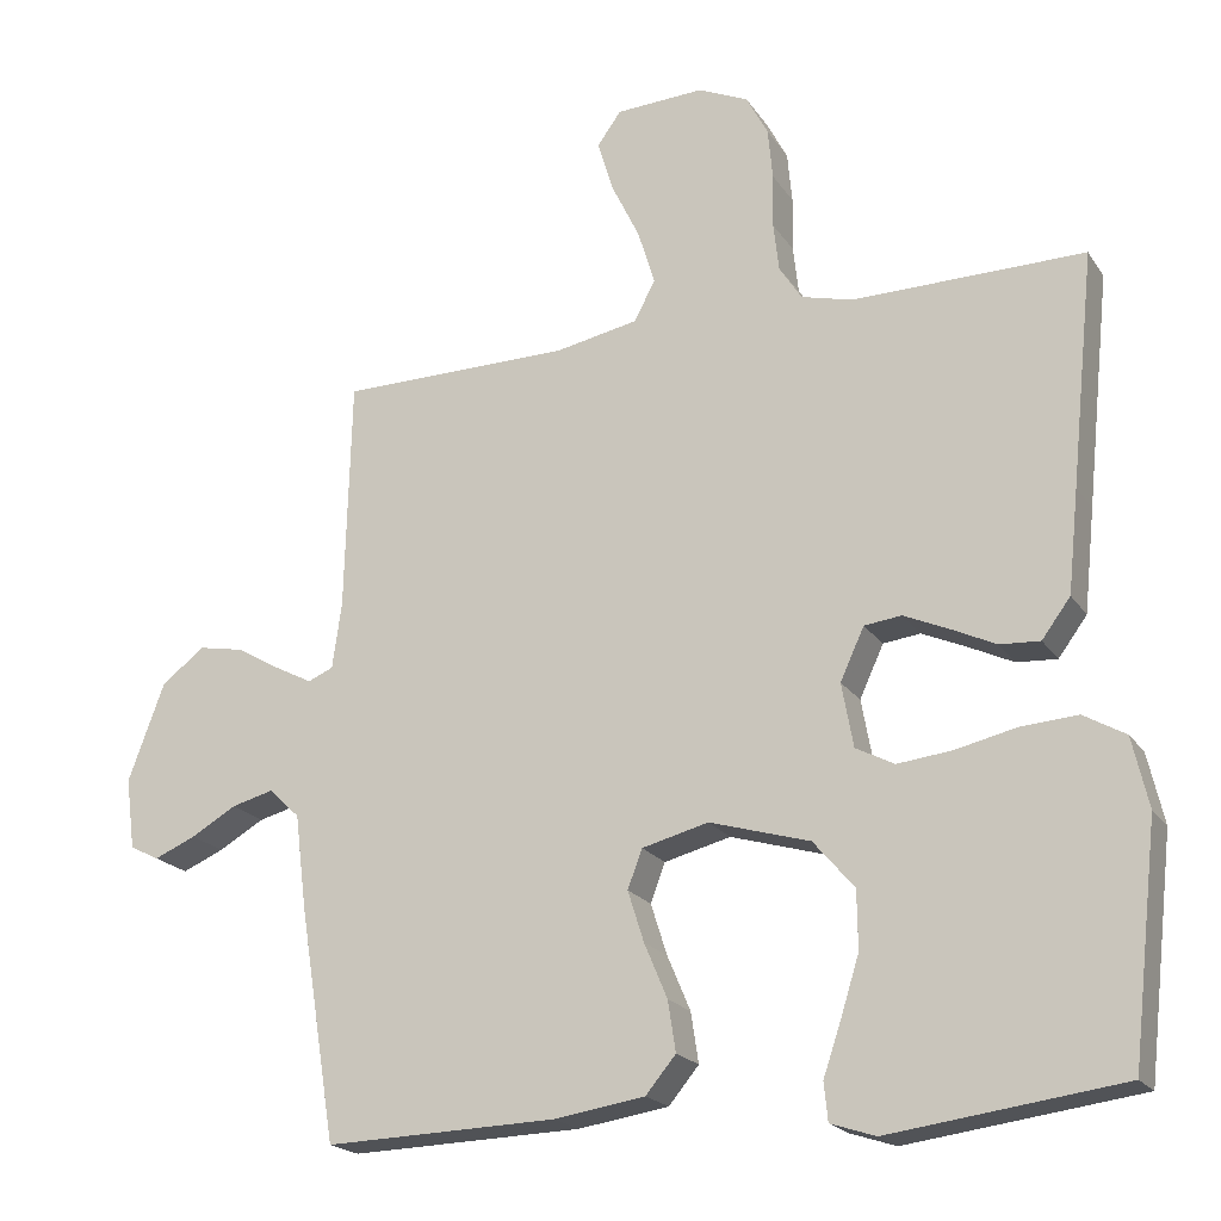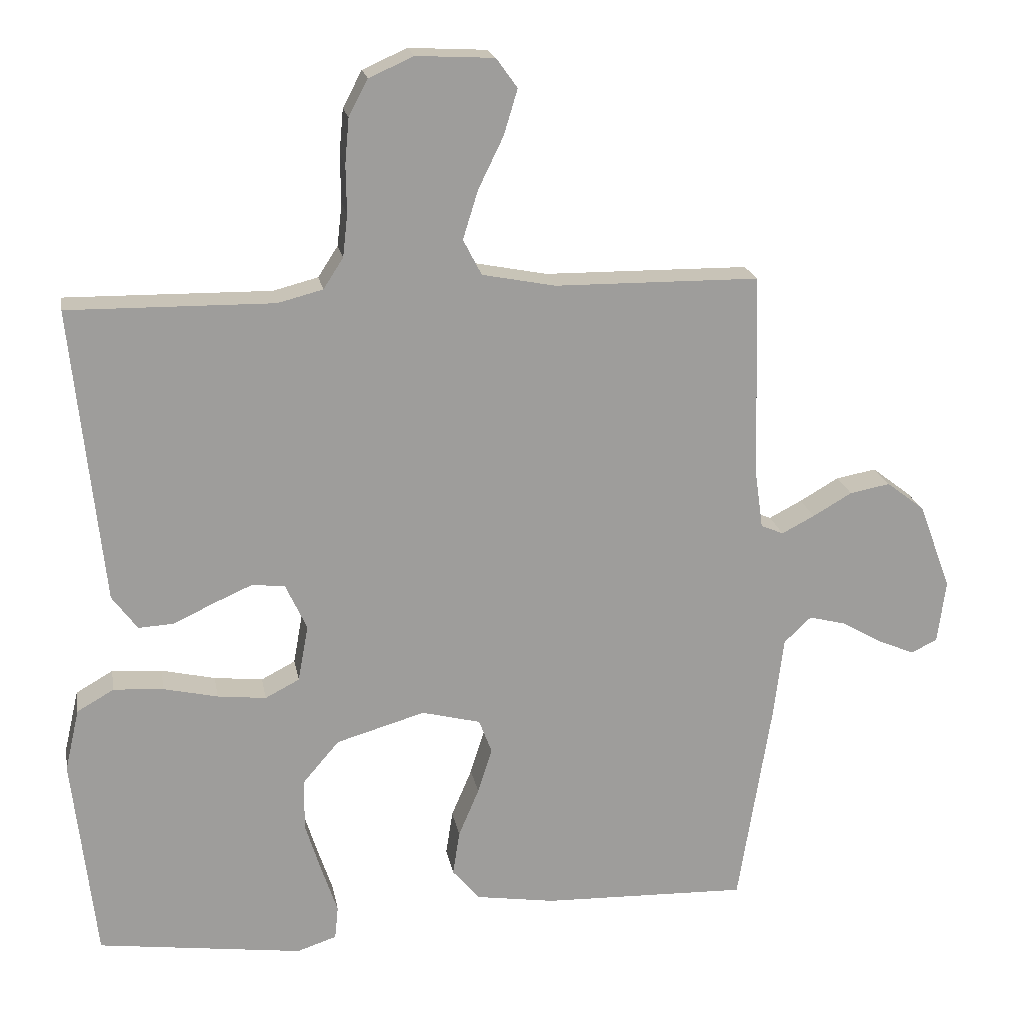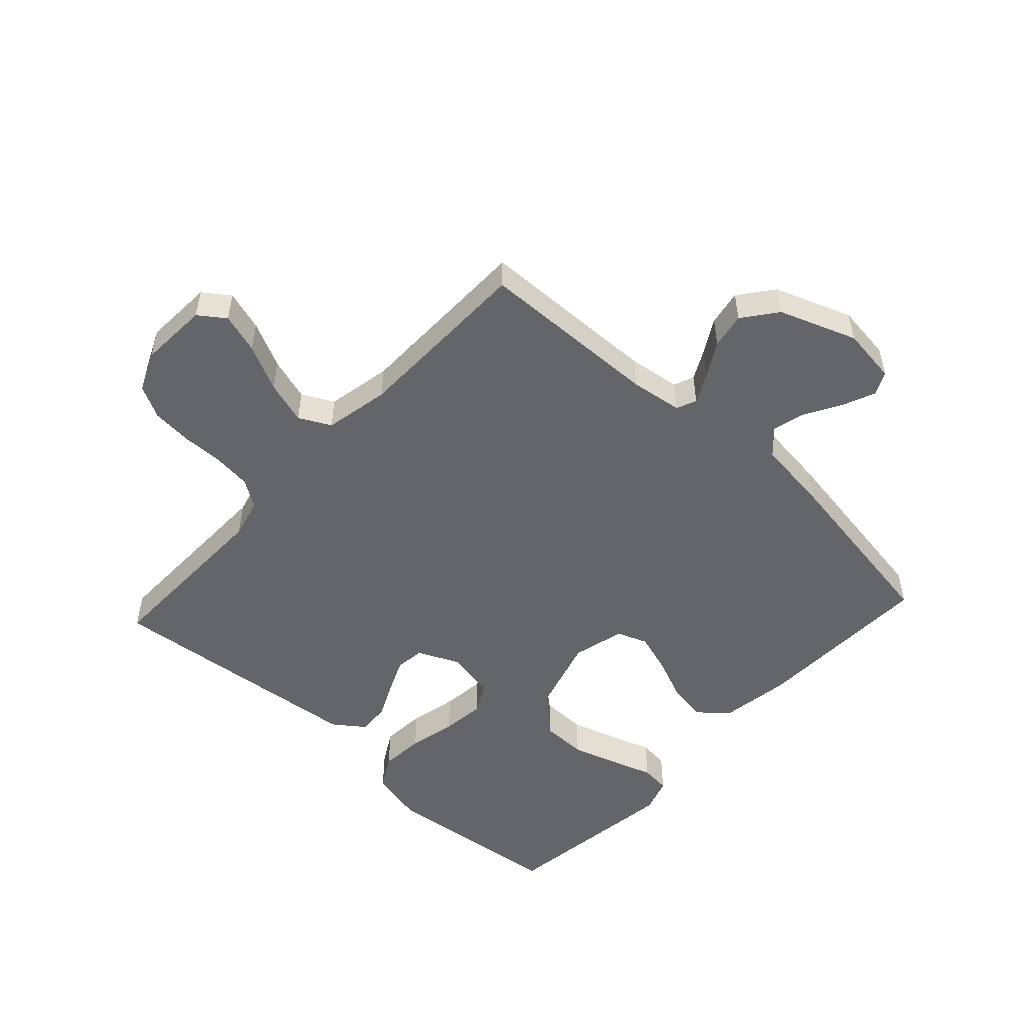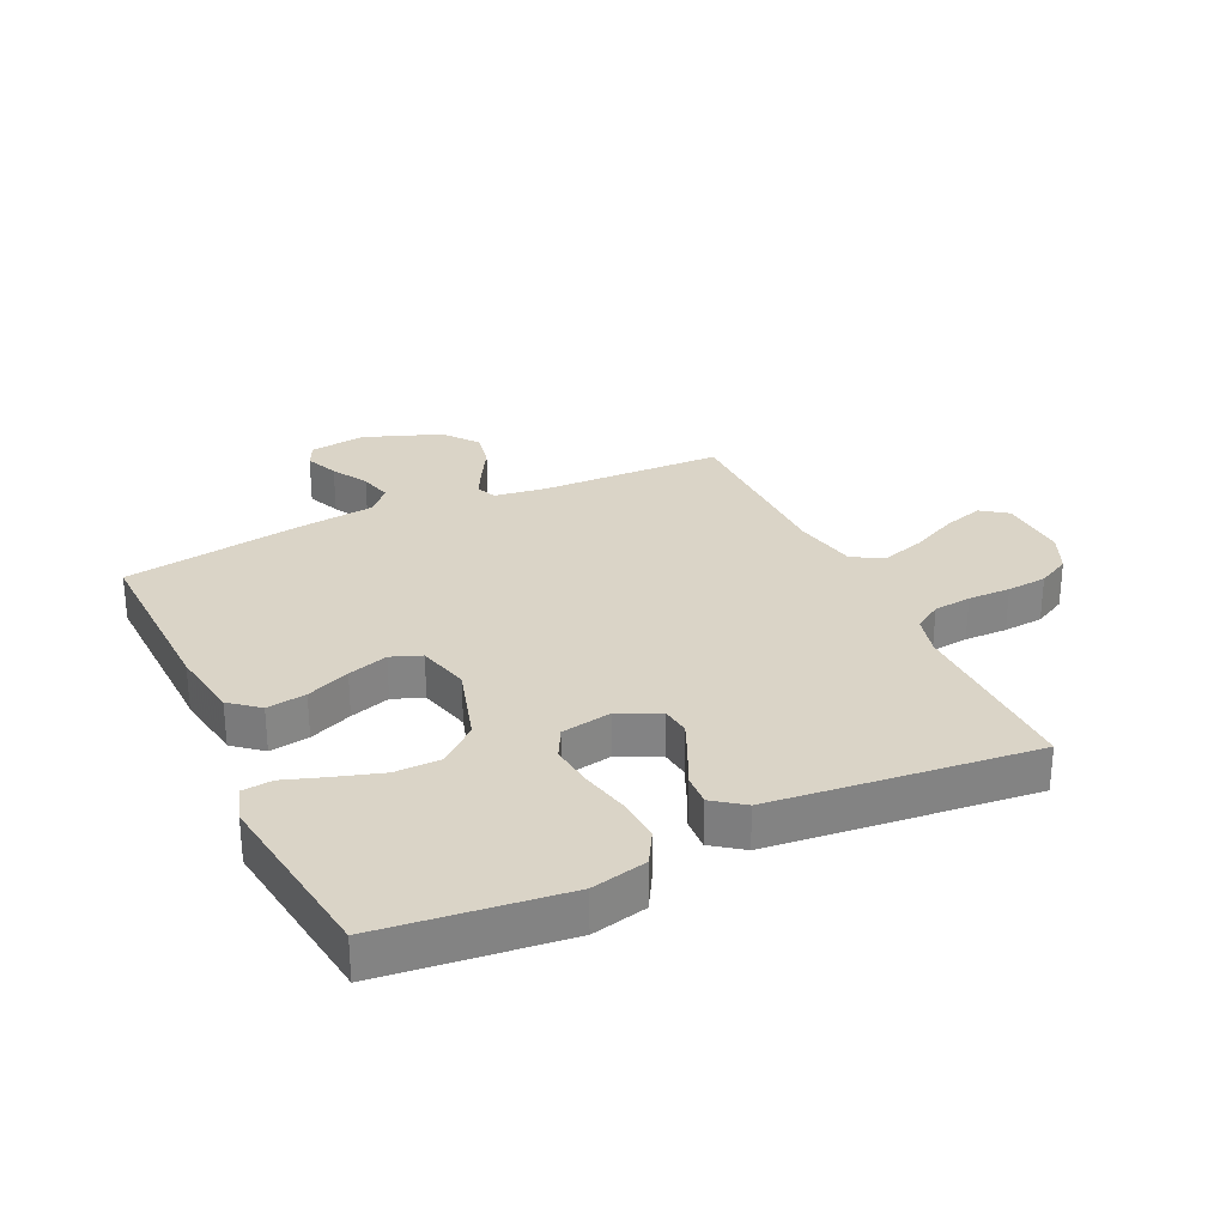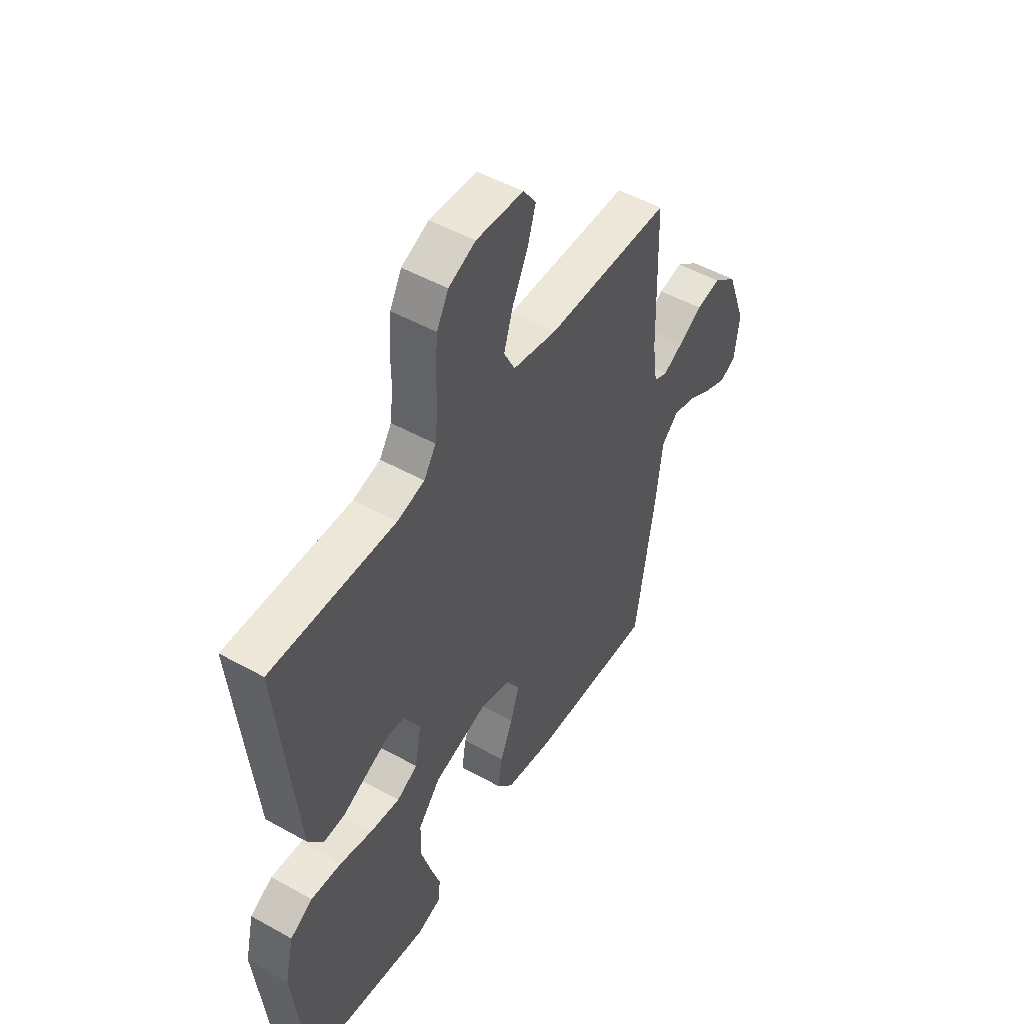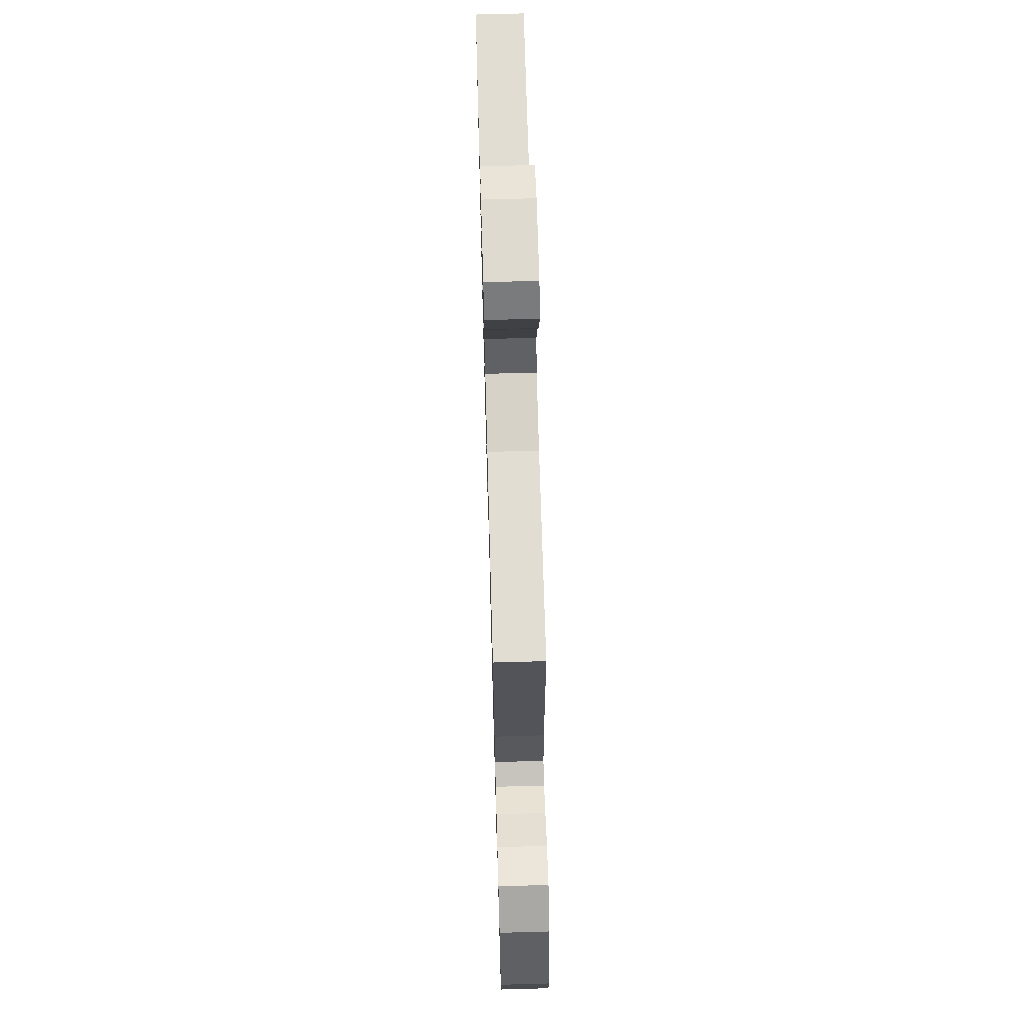
<metadata>
{"format":"obj","ext":"obj","renderer":"f3d","projection":"perspective","resolution":1024,"background":"white","views":[{"elev":-20.0,"azim":-156.0,"up":"+Z"},{"elev":19.7,"azim":-10.2,"up":"+Z"},{"elev":-51.6,"azim":47.3,"up":"+Y"},{"elev":28.9,"azim":-115.1,"up":"+Y"},{"elev":49.7,"azim":-58.4,"up":"+Z"},{"elev":67.6,"azim":88.4,"up":"+Z"}]}
</metadata>
<code>
v 0.5 0.07 0.5
v 0.508 0.07 0.2
v 0.52 0.07 0.115
v 0.553 0.07 0.101
v 0.601 0.07 0.126
v 0.658 0.07 0.159
v 0.717 0.07 0.17
v 0.773 0.07 0.127
v 0.82 0.07 0
v 0.808 0.07 -0.092
v 0.77 0.07 -0.111
v 0.716 0.07 -0.088
v 0.657 0.07 -0.054
v 0.603 0.07 -0.04
v 0.563 0.07 -0.078
v 0.548 0.07 -0.2
v 0.5 0.07 -0.5
v 0.2 0.07 -0.491
v 0.083 0.07 -0.473
v 0.044 0.07 -0.426
v 0.054 0.07 -0.361
v 0.084 0.07 -0.29
v 0.105 0.07 -0.224
v 0.086 0.07 -0.174
v 0 0.07 -0.152
v -0.13 0.07 -0.19
v -0.183 0.07 -0.252
v -0.184 0.07 -0.327
v -0.16 0.07 -0.404
v -0.137 0.07 -0.472
v -0.142 0.07 -0.521
v -0.2 0.07 -0.54
v -0.5 0.07 -0.5
v -0.534 0.07 -0.2
v -0.513 0.07 -0.109
v -0.459 0.07 -0.078
v -0.386 0.07 -0.083
v -0.307 0.07 -0.101
v -0.236 0.07 -0.109
v -0.186 0.07 -0.083
v -0.171 0.07 0
v -0.202 0.07 0.067
v -0.25 0.07 0.073
v -0.307 0.07 0.048
v -0.366 0.07 0.02
v -0.418 0.07 0.017
v -0.455 0.07 0.067
v -0.469 0.07 0.2
v -0.5 0.07 0.5
v -0.2 0.07 0.496
v -0.134 0.07 0.513
v -0.105 0.07 0.558
v -0.098 0.07 0.62
v -0.099 0.07 0.69
v -0.093 0.07 0.756
v -0.065 0.07 0.809
v 0 0.07 0.838
v 0.114 0.07 0.832
v 0.145 0.07 0.789
v 0.125 0.07 0.723
v 0.088 0.07 0.647
v 0.066 0.07 0.576
v 0.093 0.07 0.524
v 0.2 0.07 0.503
v 0.5 0 0.5
v 0.508 0 0.2
v 0.52 0 0.115
v 0.553 0 0.101
v 0.601 0 0.126
v 0.658 0 0.159
v 0.717 0 0.17
v 0.773 0 0.127
v 0.82 0 0
v 0.808 0 -0.092
v 0.77 0 -0.111
v 0.716 0 -0.088
v 0.657 0 -0.054
v 0.603 0 -0.04
v 0.563 0 -0.078
v 0.548 0 -0.2
v 0.5 0 -0.5
v 0.2 0 -0.491
v 0.083 0 -0.473
v 0.044 0 -0.426
v 0.054 0 -0.361
v 0.084 0 -0.29
v 0.105 0 -0.224
v 0.086 0 -0.174
v 0 0 -0.152
v -0.13 0 -0.19
v -0.183 0 -0.252
v -0.184 0 -0.327
v -0.16 0 -0.404
v -0.137 0 -0.472
v -0.142 0 -0.521
v -0.2 0 -0.54
v -0.5 0 -0.5
v -0.534 0 -0.2
v -0.513 0 -0.109
v -0.459 0 -0.078
v -0.386 0 -0.083
v -0.307 0 -0.101
v -0.236 0 -0.109
v -0.186 0 -0.083
v -0.171 0 0
v -0.202 0 0.067
v -0.25 0 0.073
v -0.307 0 0.048
v -0.366 0 0.02
v -0.418 0 0.017
v -0.455 0 0.067
v -0.469 0 0.2
v -0.5 0 0.5
v -0.2 0 0.496
v -0.134 0 0.513
v -0.105 0 0.558
v -0.098 0 0.62
v -0.099 0 0.69
v -0.093 0 0.756
v -0.065 0 0.809
v 0 0 0.838
v 0.114 0 0.832
v 0.145 0 0.789
v 0.125 0 0.723
v 0.088 0 0.647
v 0.066 0 0.576
v 0.093 0 0.524
v 0.2 0 0.503
f 59 60 61
f 58 59 61
f 57 58 61
f 56 57 61
f 55 56 61
f 54 55 61
f 53 54 61
f 52 53 61 62
f 51 52 62 63
f 48 49 50
f 47 48 50
f 46 47 50
f 45 46 50
f 44 45 50
f 51 63 64
f 50 51 64
f 44 50 64
f 43 44 64
f 36 37 38
f 35 36 38
f 34 35 38
f 33 34 38
f 32 33 38
f 31 32 38
f 30 31 38
f 29 30 38
f 28 29 38
f 27 28 38 39
f 26 27 39 40
f 20 21 22
f 19 20 22
f 18 19 22
f 17 18 22
f 16 17 22
f 15 16 22
f 14 15 22 23
f 11 12 13
f 10 11 13
f 9 10 13
f 8 9 13
f 7 8 13
f 6 7 13
f 5 6 13
f 4 5 13 14
f 14 23 24
f 4 14 24
f 3 4 24
f 64 1 2
f 43 64 2
f 42 43 2
f 25 26 40 41
f 25 41 42
f 24 25 42
f 3 24 42
f 2 3 42
f 125 124 123
f 125 123 122
f 125 122 121
f 125 121 120
f 125 120 119
f 125 119 118
f 125 118 117
f 126 125 117 116
f 127 126 116 115
f 114 113 112
f 114 112 111
f 114 111 110
f 114 110 109
f 114 109 108
f 128 127 115
f 128 115 114
f 128 114 108
f 128 108 107
f 102 101 100
f 102 100 99
f 102 99 98
f 102 98 97
f 102 97 96
f 102 96 95
f 102 95 94
f 102 94 93
f 102 93 92
f 103 102 92 91
f 104 103 91 90
f 86 85 84
f 86 84 83
f 86 83 82
f 86 82 81
f 86 81 80
f 86 80 79
f 87 86 79 78
f 77 76 75
f 77 75 74
f 77 74 73
f 77 73 72
f 77 72 71
f 77 71 70
f 77 70 69
f 78 77 69 68
f 88 87 78
f 88 78 68
f 88 68 67
f 66 65 128
f 66 128 107
f 66 107 106
f 105 104 90 89
f 106 105 89
f 106 89 88
f 106 88 67
f 106 67 66
f 1 65 66 2
f 2 66 67 3
f 3 67 68 4
f 4 68 69 5
f 5 69 70 6
f 6 70 71 7
f 7 71 72 8
f 8 72 73 9
f 9 73 74 10
f 10 74 75 11
f 11 75 76 12
f 12 76 77 13
f 13 77 78 14
f 14 78 79 15
f 15 79 80 16
f 16 80 81 17
f 17 81 82 18
f 18 82 83 19
f 19 83 84 20
f 20 84 85 21
f 21 85 86 22
f 22 86 87 23
f 23 87 88 24
f 24 88 89 25
f 25 89 90 26
f 26 90 91 27
f 27 91 92 28
f 28 92 93 29
f 29 93 94 30
f 30 94 95 31
f 31 95 96 32
f 32 96 97 33
f 33 97 98 34
f 34 98 99 35
f 35 99 100 36
f 36 100 101 37
f 37 101 102 38
f 38 102 103 39
f 39 103 104 40
f 40 104 105 41
f 41 105 106 42
f 42 106 107 43
f 43 107 108 44
f 44 108 109 45
f 45 109 110 46
f 46 110 111 47
f 47 111 112 48
f 48 112 113 49
f 49 113 114 50
f 50 114 115 51
f 51 115 116 52
f 52 116 117 53
f 53 117 118 54
f 54 118 119 55
f 55 119 120 56
f 56 120 121 57
f 57 121 122 58
f 58 122 123 59
f 59 123 124 60
f 60 124 125 61
f 61 125 126 62
f 62 126 127 63
f 63 127 128 64
f 64 128 65 1

</code>
